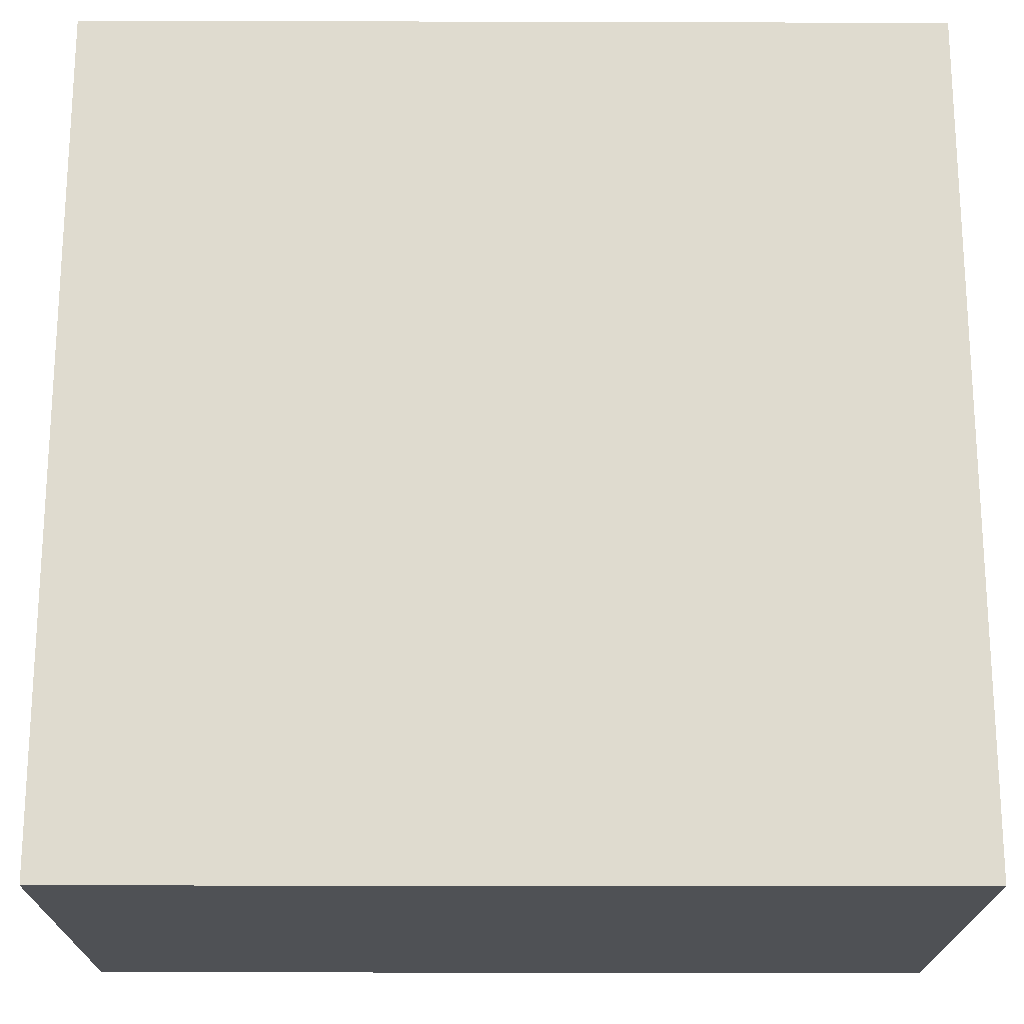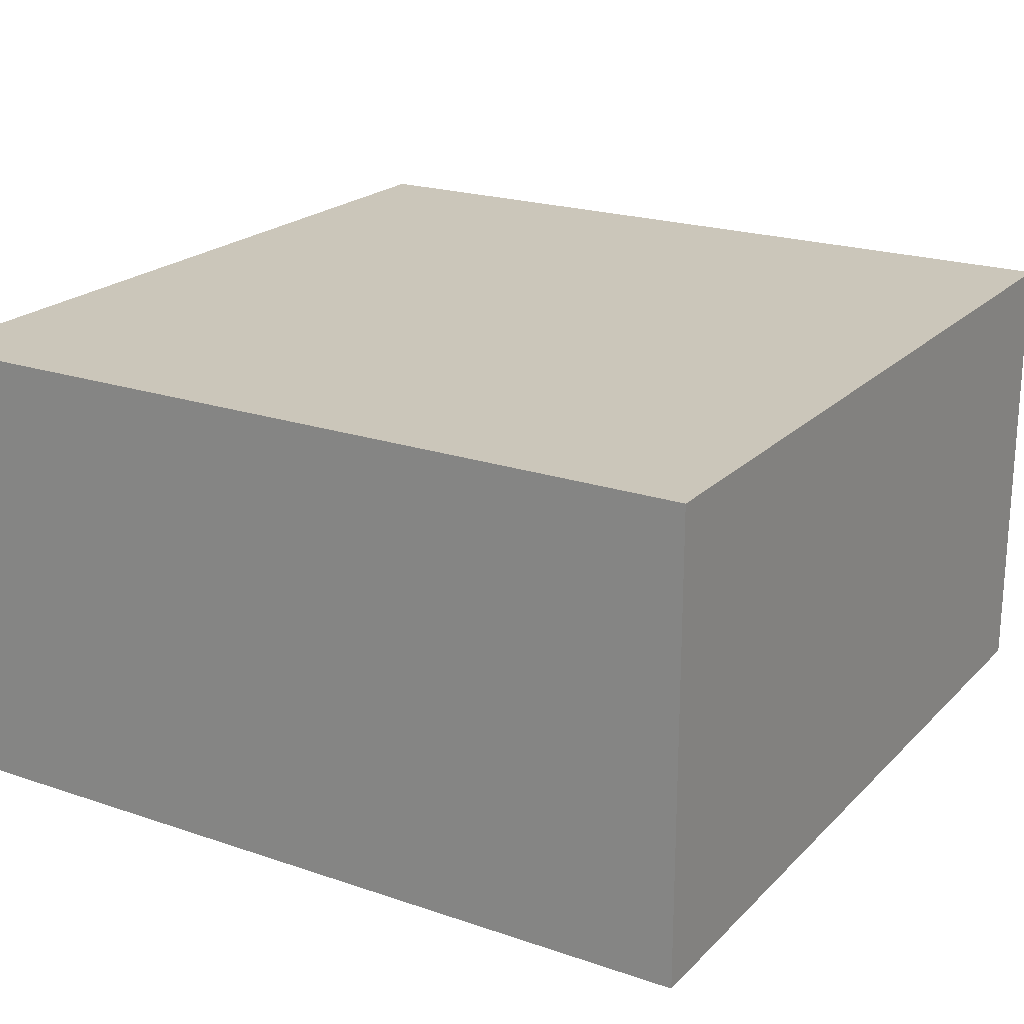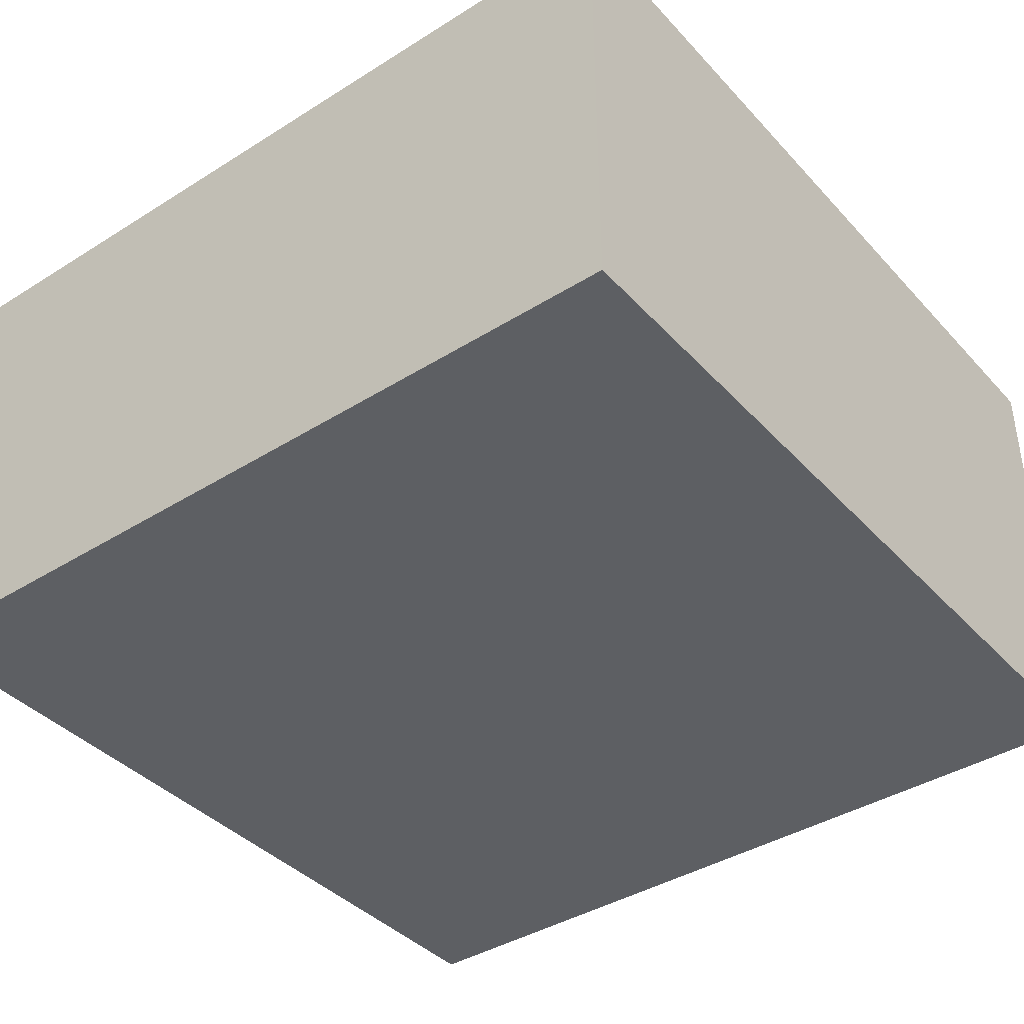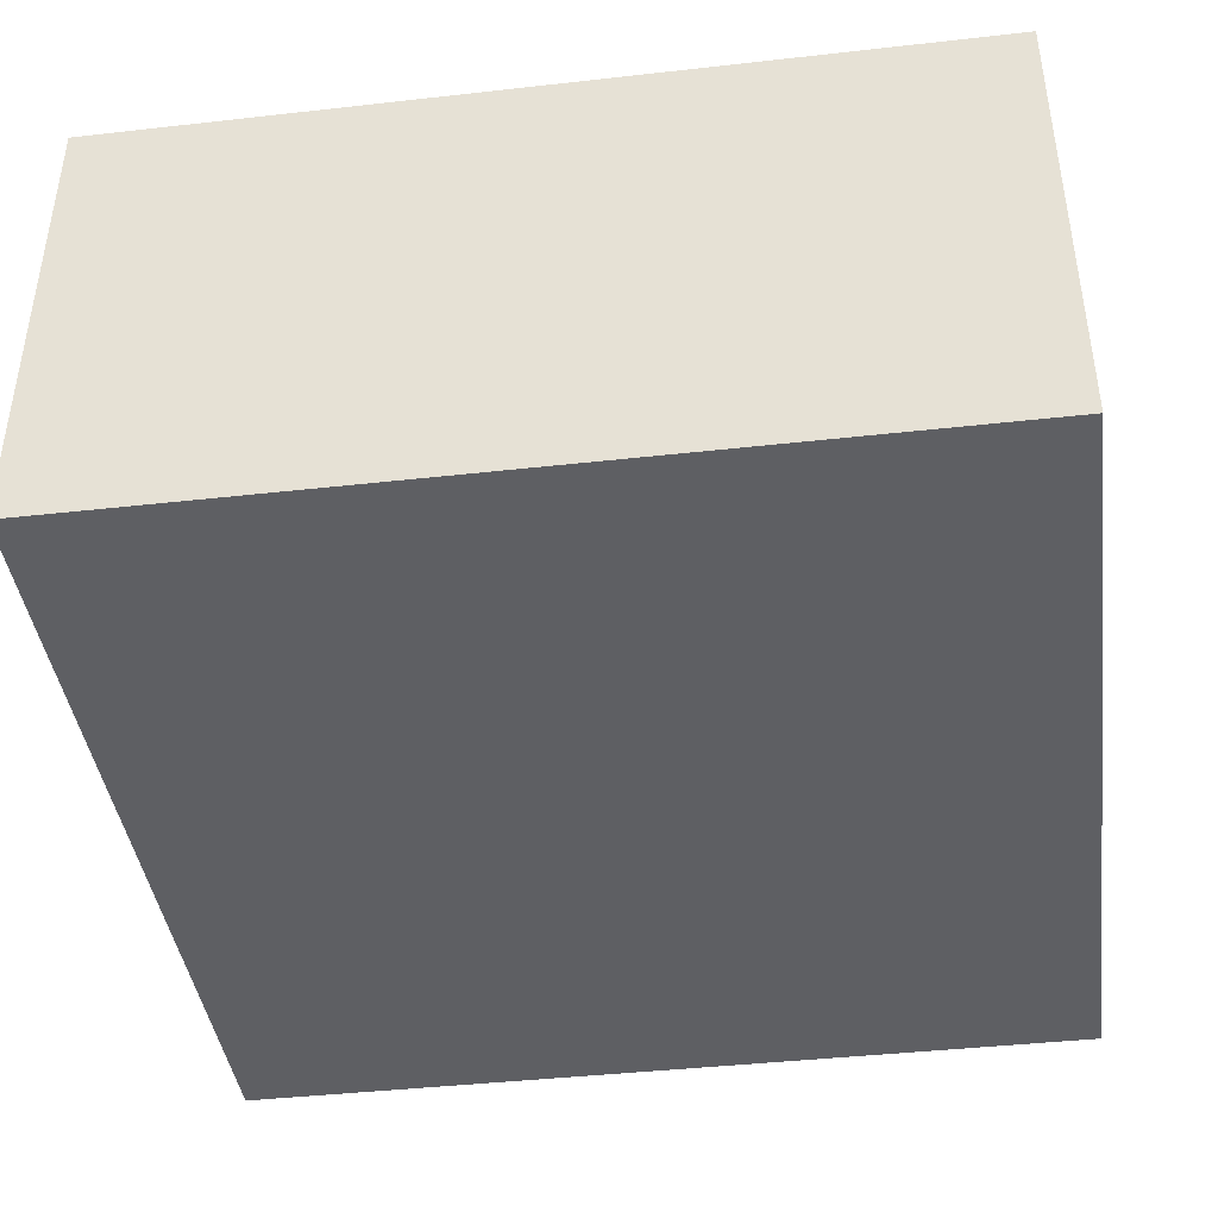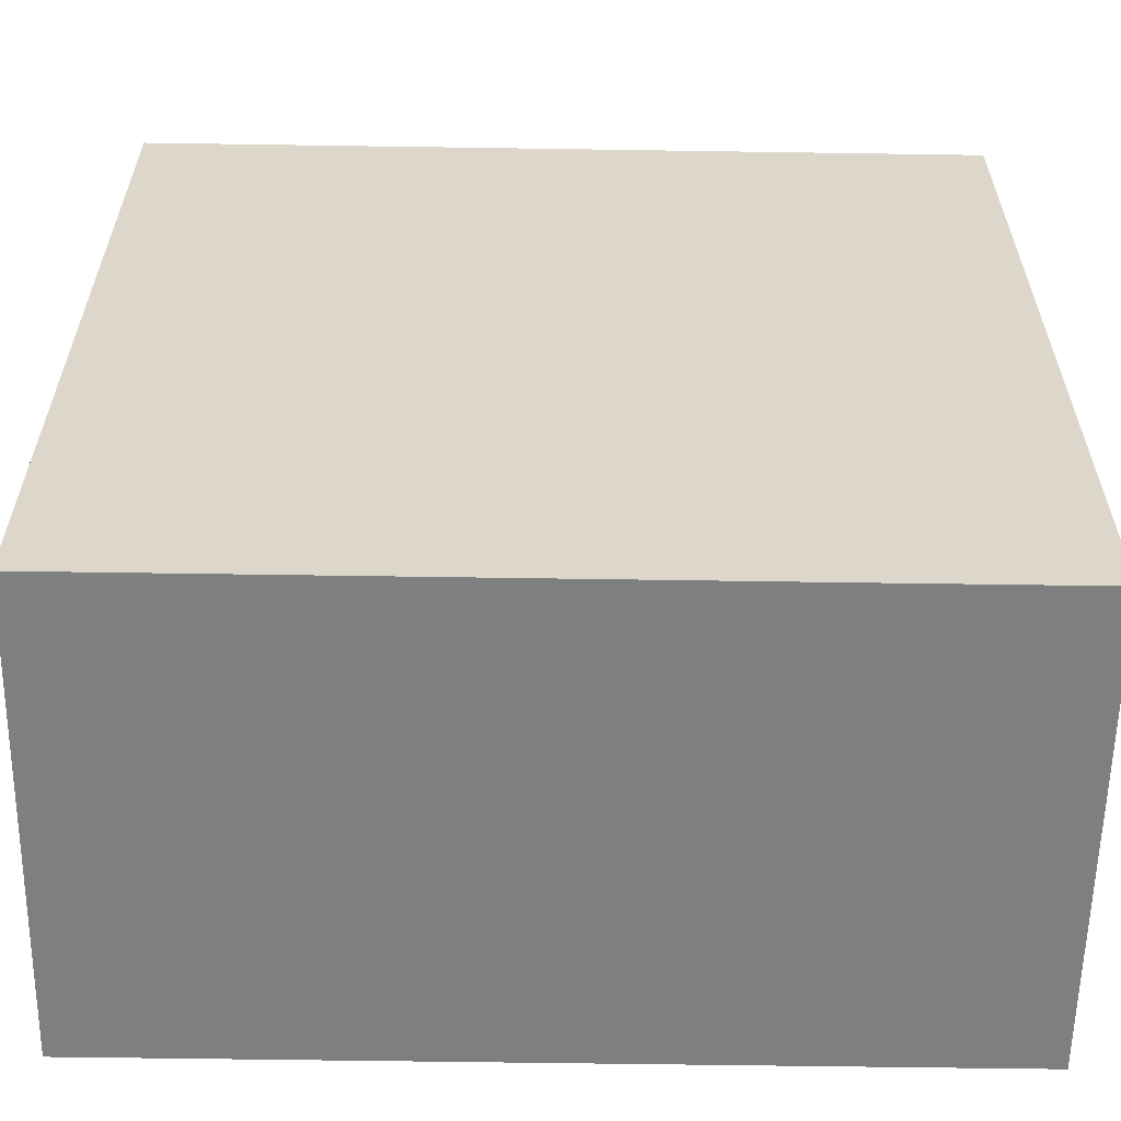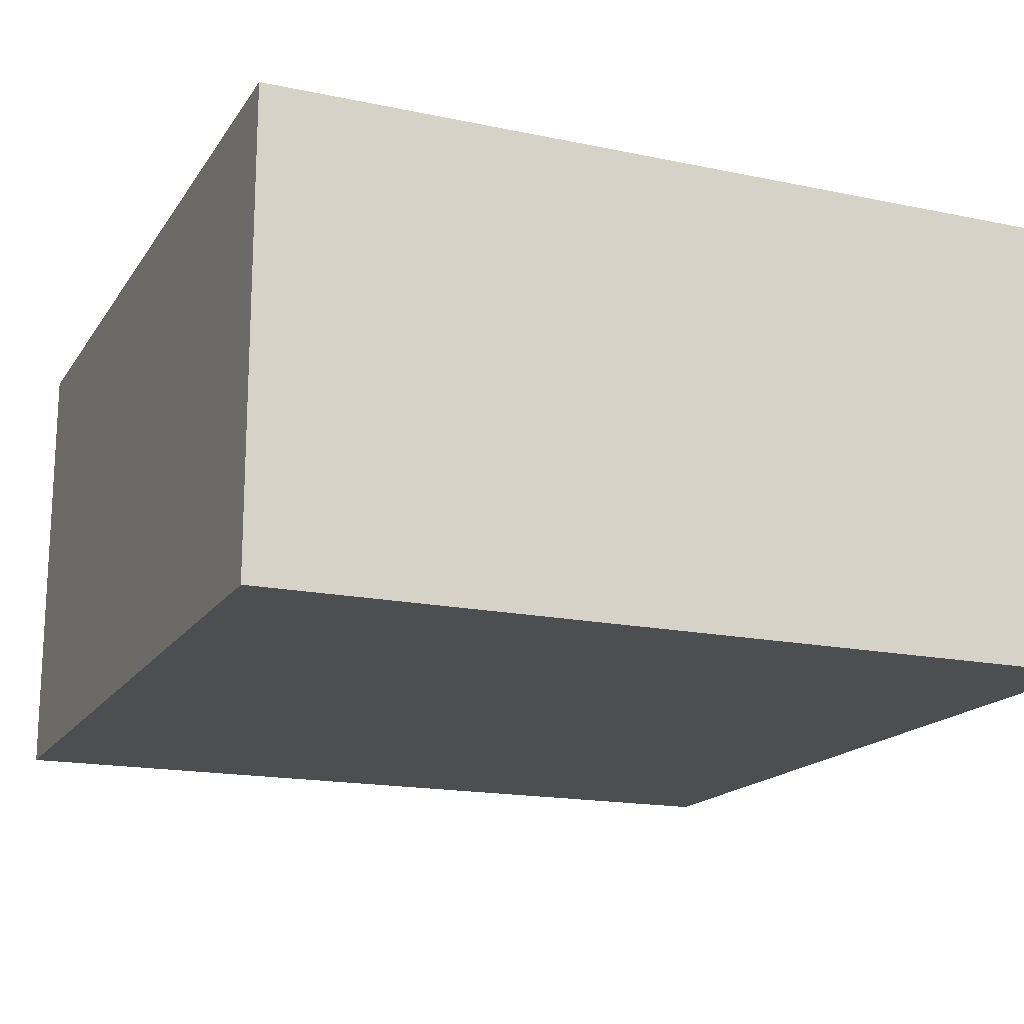
<metadata>
{"format":"obj","ext":"obj","renderer":"f3d","projection":"perspective","resolution":1024,"background":"white","views":[{"elev":-19.6,"azim":179.7,"up":"+Z"},{"elev":21.2,"azim":-58.8,"up":"+Y"},{"elev":-39.8,"azim":127.8,"up":"+Y"},{"elev":-41.8,"azim":97.7,"up":"+Y"},{"elev":-59.6,"azim":-0.9,"up":"+Z"},{"elev":-17.0,"azim":-112.8,"up":"+Y"}]}
</metadata>
<code>
g tile232
v 0.5 0 -0.5
v 0.5 0.55 -0.5
v -0.5 0 -0.5
v -0.5 0.55 -0.5
v 0.5 0.55 0.5
v 0.5 0 0.5
v -0.5 0.55 0.5
v -0.5 0 0.5
v -0.5 0.55 0.375
v -0.5 0.55 0.25
v -0.5 0.55 -0.25
v -0.5 0.55 -0.375
v -0.5 0 0.375
v -0.5 0 0.25
v -0.5 0 -0.25
v -0.5 0 -0.375
f 3 2 1
f 2 3 4
f 7 6 5
f 6 7 8
f 2 6 1
f 6 2 5
f 5 9 7
f 9 5 2
f 9 2 10
f 10 2 11
f 11 2 12
f 12 2 4
f 13 6 8
f 6 13 1
f 1 13 14
f 1 14 15
f 1 15 16
f 1 16 3
f 12 3 16
f 3 12 4
f 7 13 8
f 13 7 9
f 9 14 13
f 14 9 10
f 11 16 15
f 16 11 12
f 10 15 14
f 15 10 11

</code>
